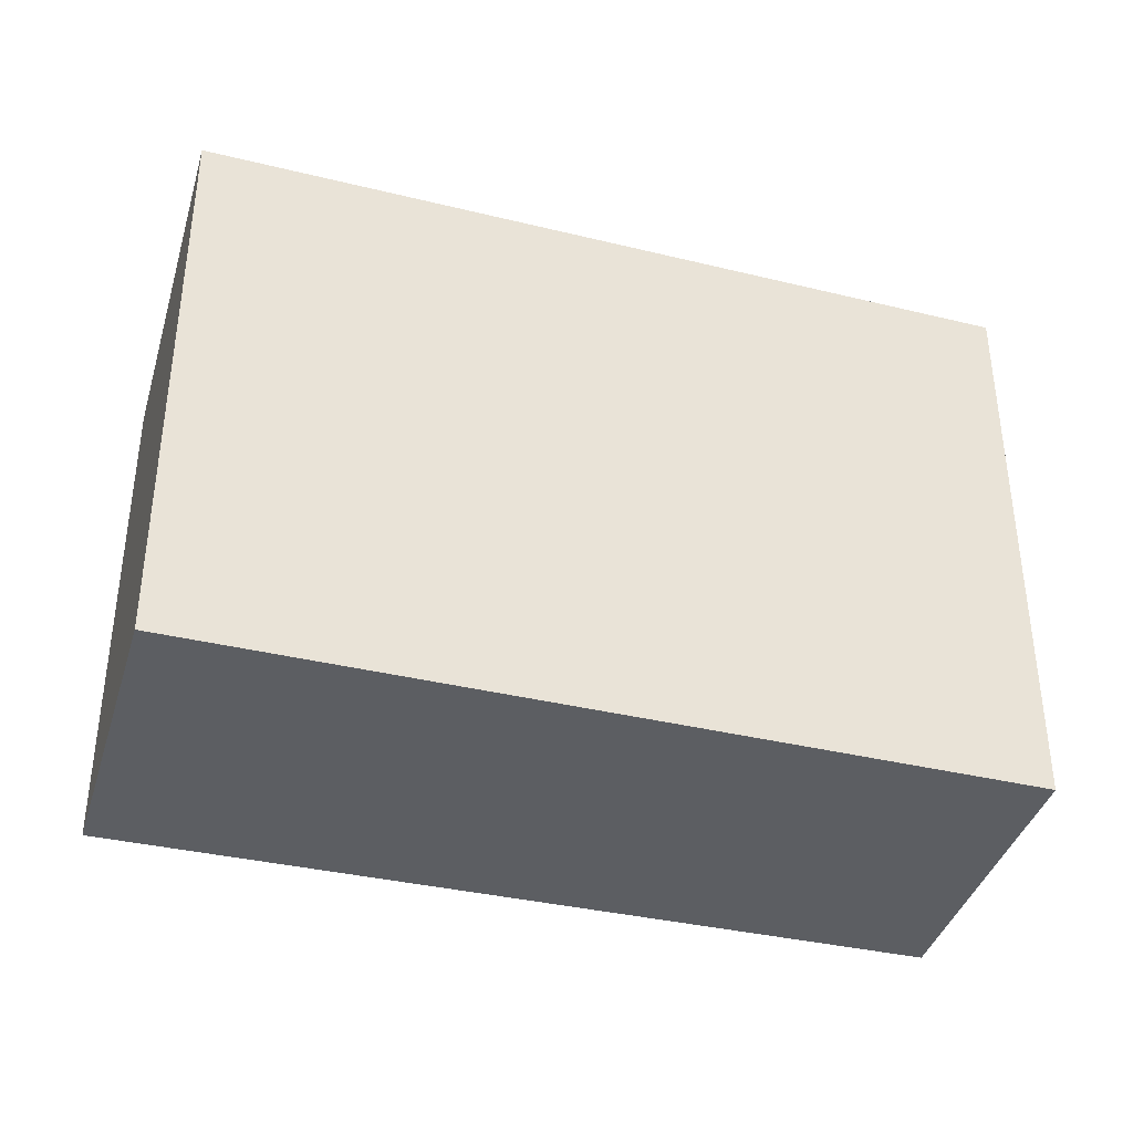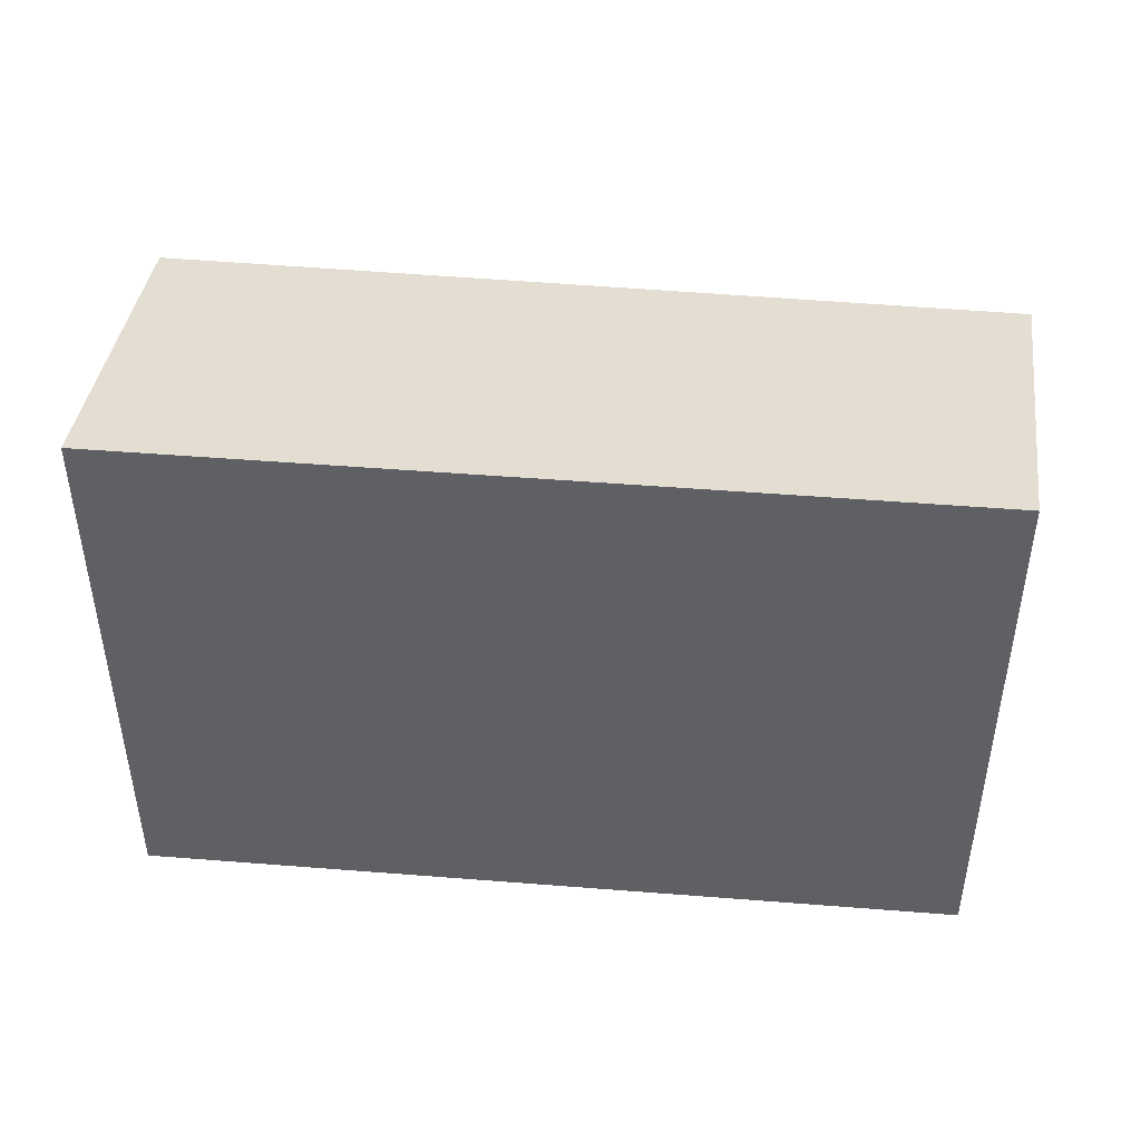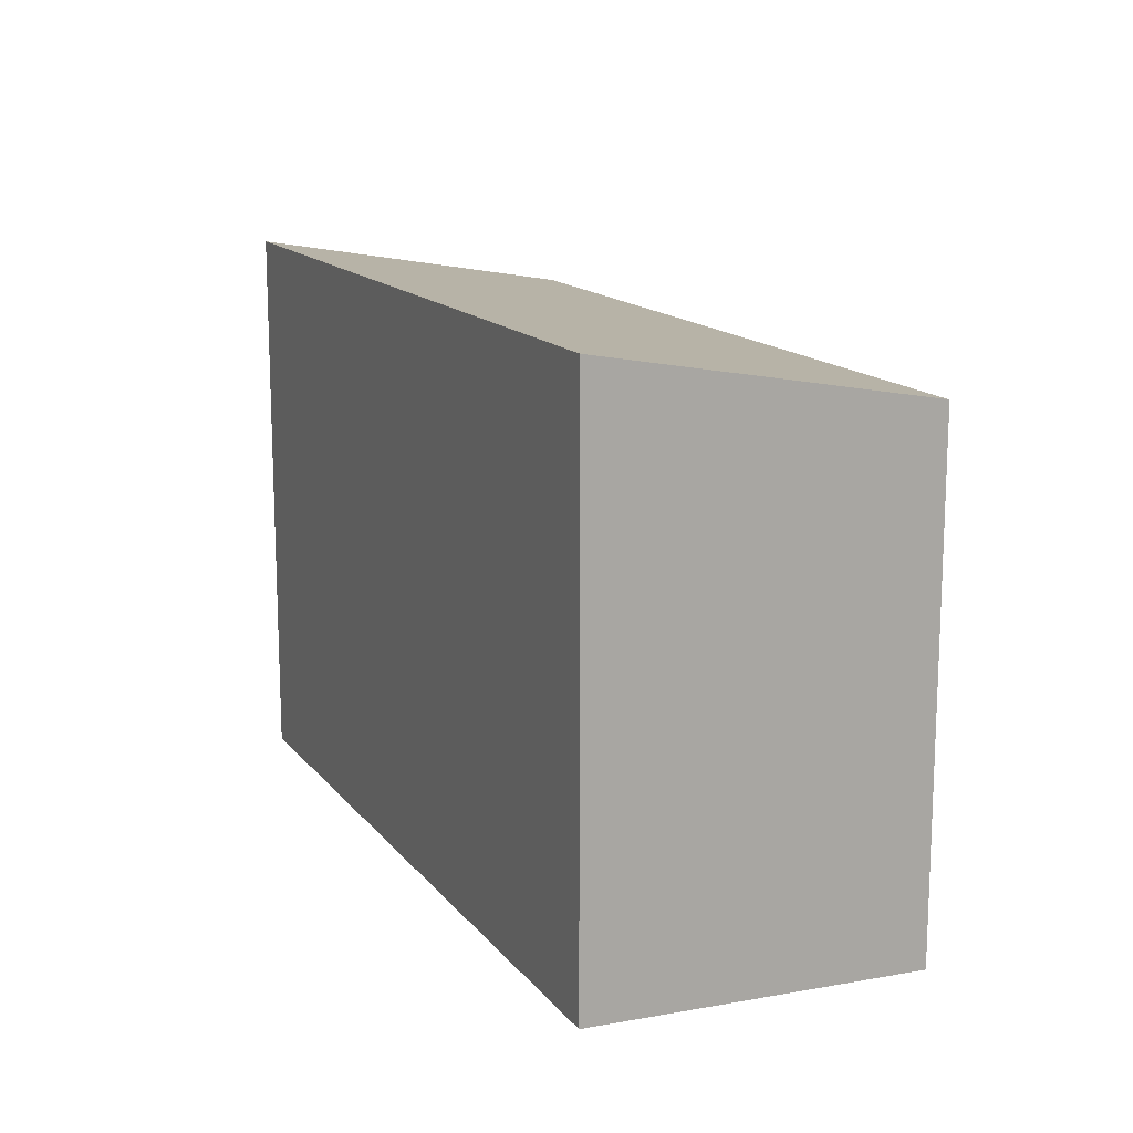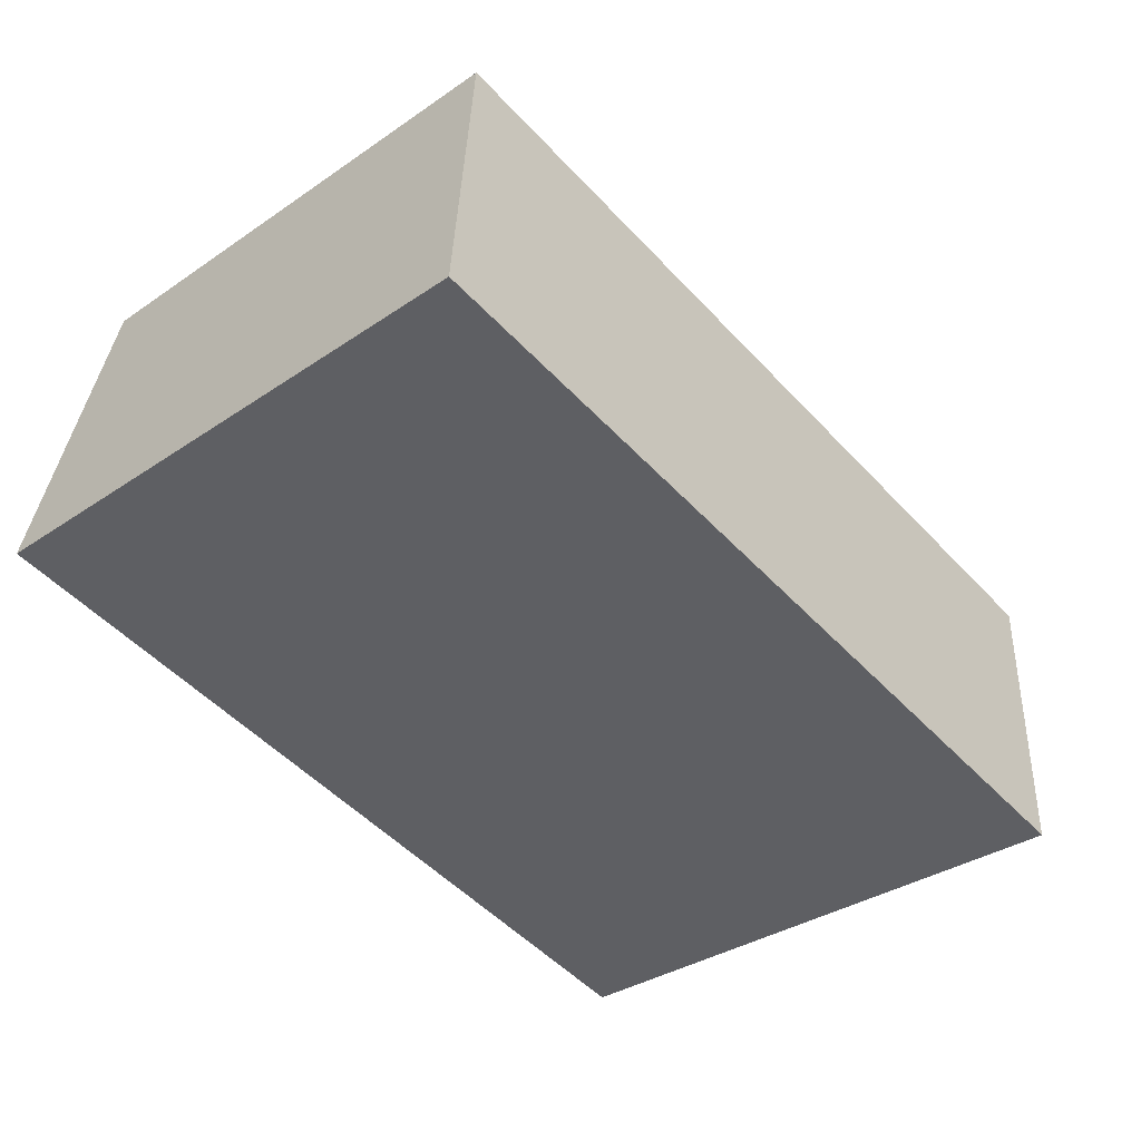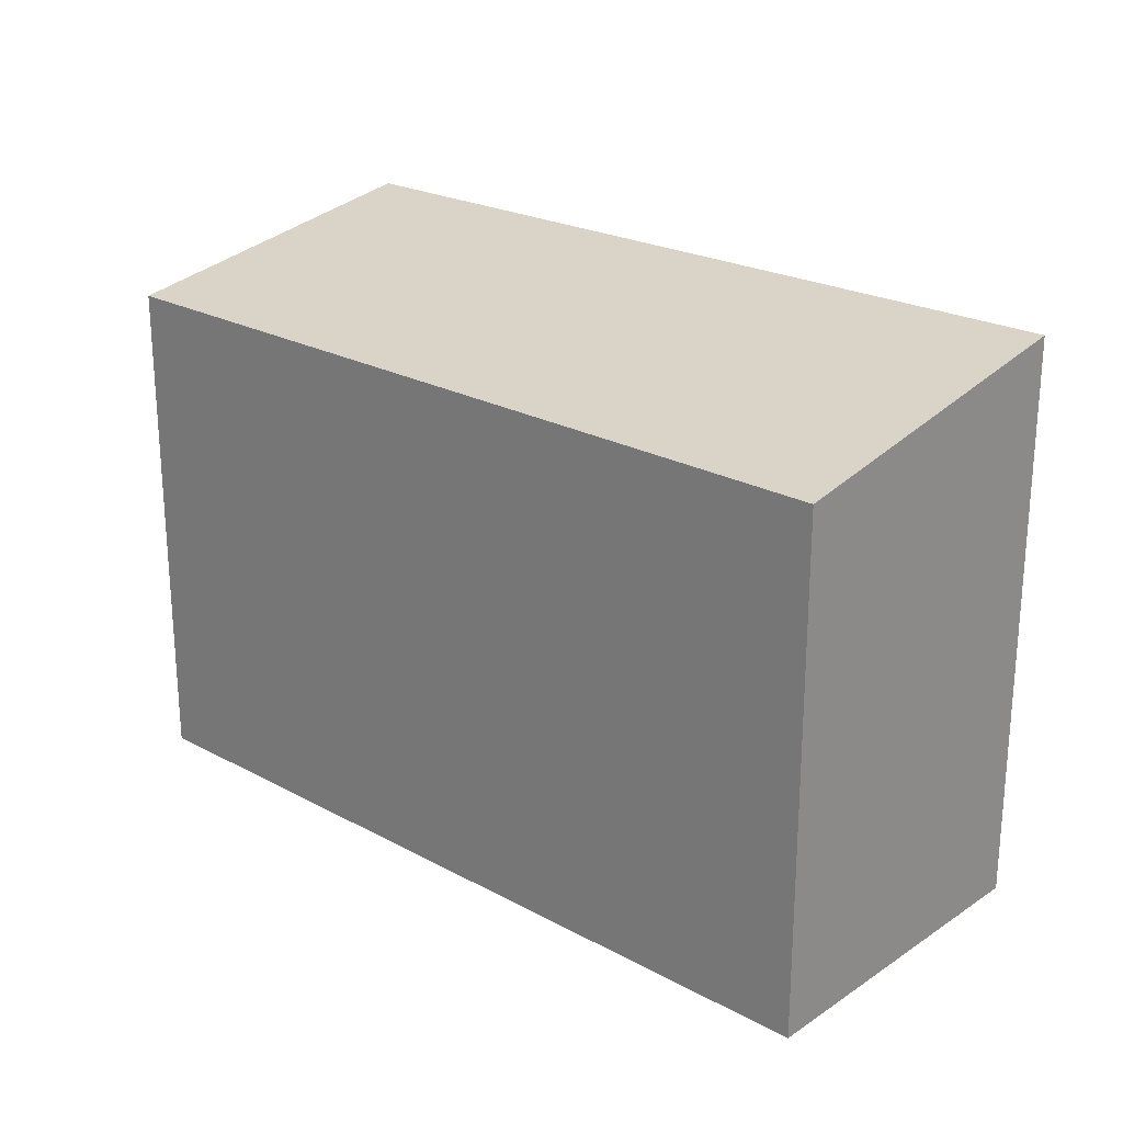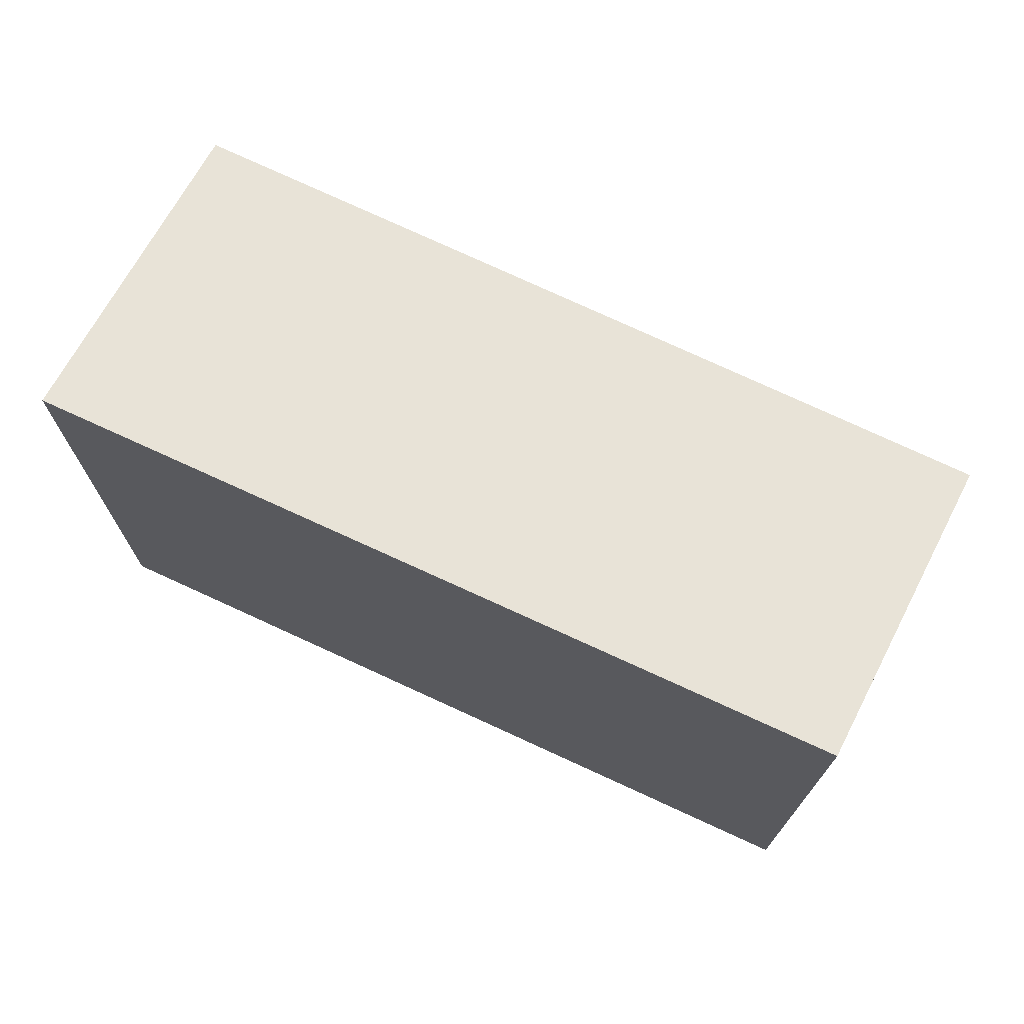
<metadata>
{"format":"obj","ext":"obj","renderer":"f3d","projection":"perspective","resolution":1024,"background":"white","views":[{"elev":-37.4,"azim":149.8,"up":"+Y"},{"elev":45.7,"azim":172.3,"up":"+Y"},{"elev":14.4,"azim":-127.0,"up":"+Y"},{"elev":-33.9,"azim":132.8,"up":"+Z"},{"elev":23.6,"azim":28.6,"up":"+Y"},{"elev":72.2,"azim":-168.1,"up":"+Y"}]}
</metadata>
<code>
v  0.627 3.97 -2.215
v  5.714 3.568 1.383
v  6.272 3.983 -0.921
v  0 3.568 2.185e-16
v  6.272 5.64e-17 -0.921
v  0.627 1.356e-16 -2.215
v  0 0 0
v  5.714 -8.468e-17 1.383
g defaultobject
f 1 2 3
f 2 1 4
f 5 1 3
f 1 5 6
f 6 4 1
f 4 6 7
f 7 2 4
f 2 7 8
f 2 5 3
f 5 2 8
f 8 6 5
f 6 8 7

</code>
